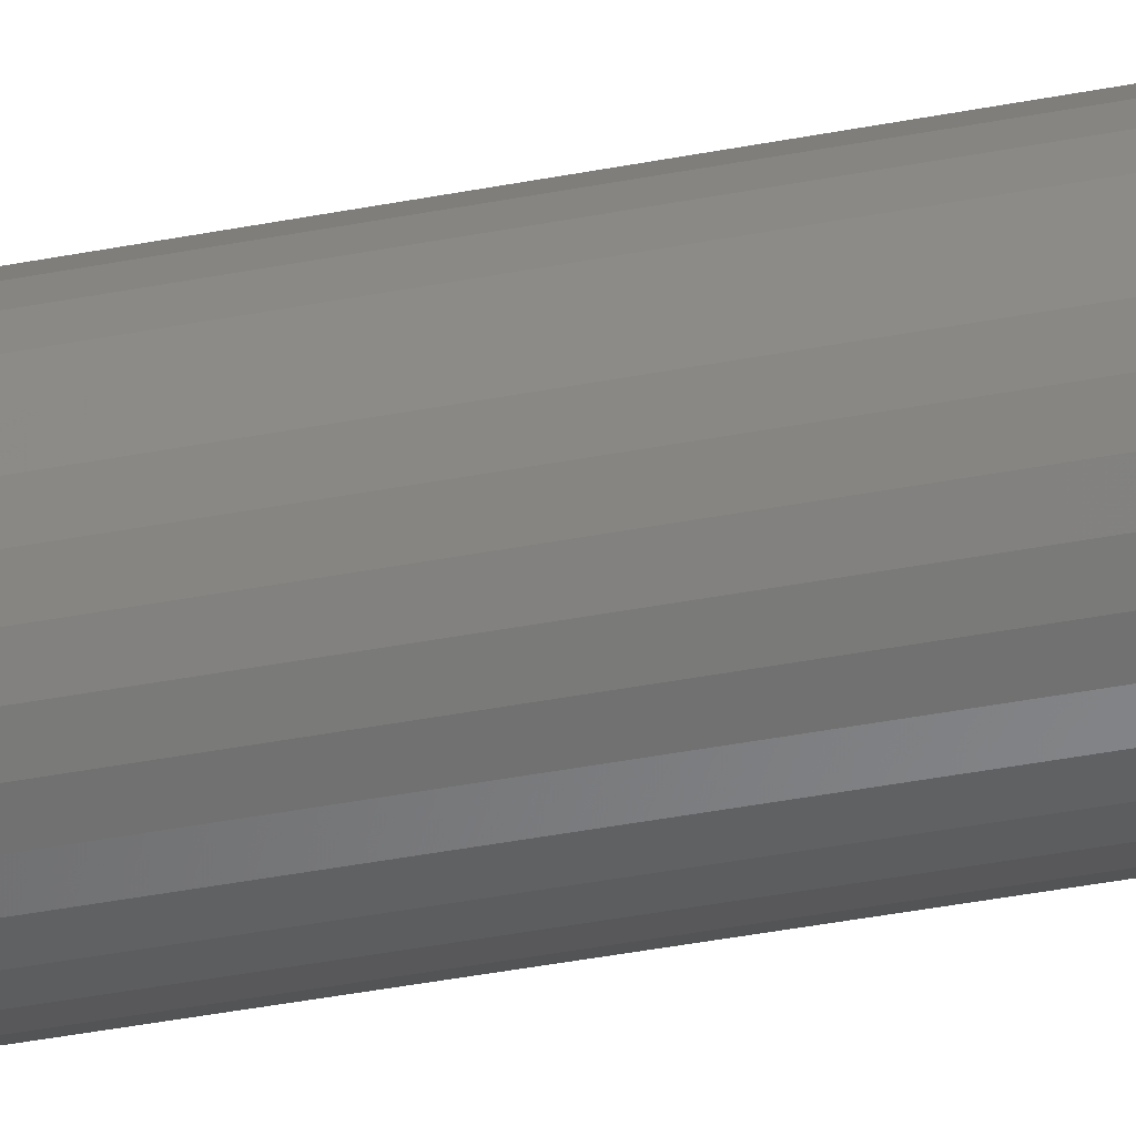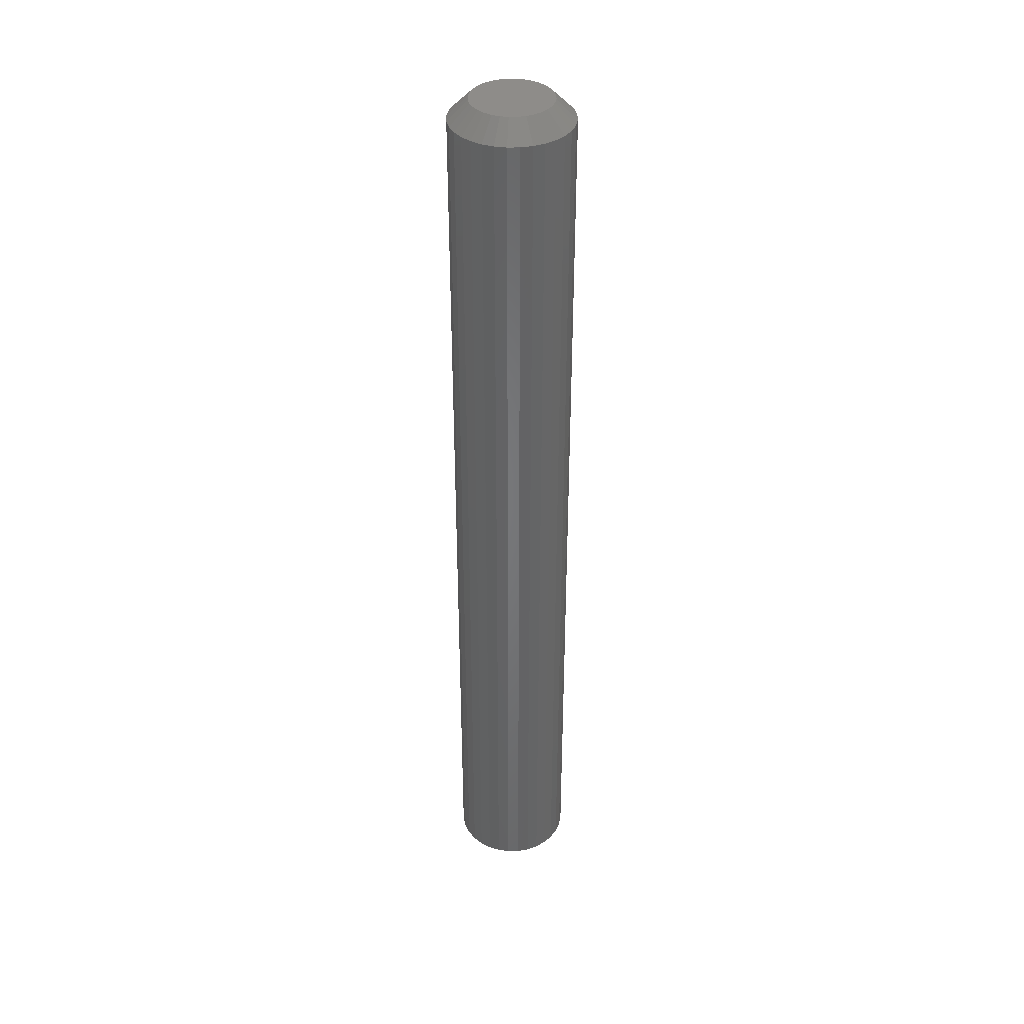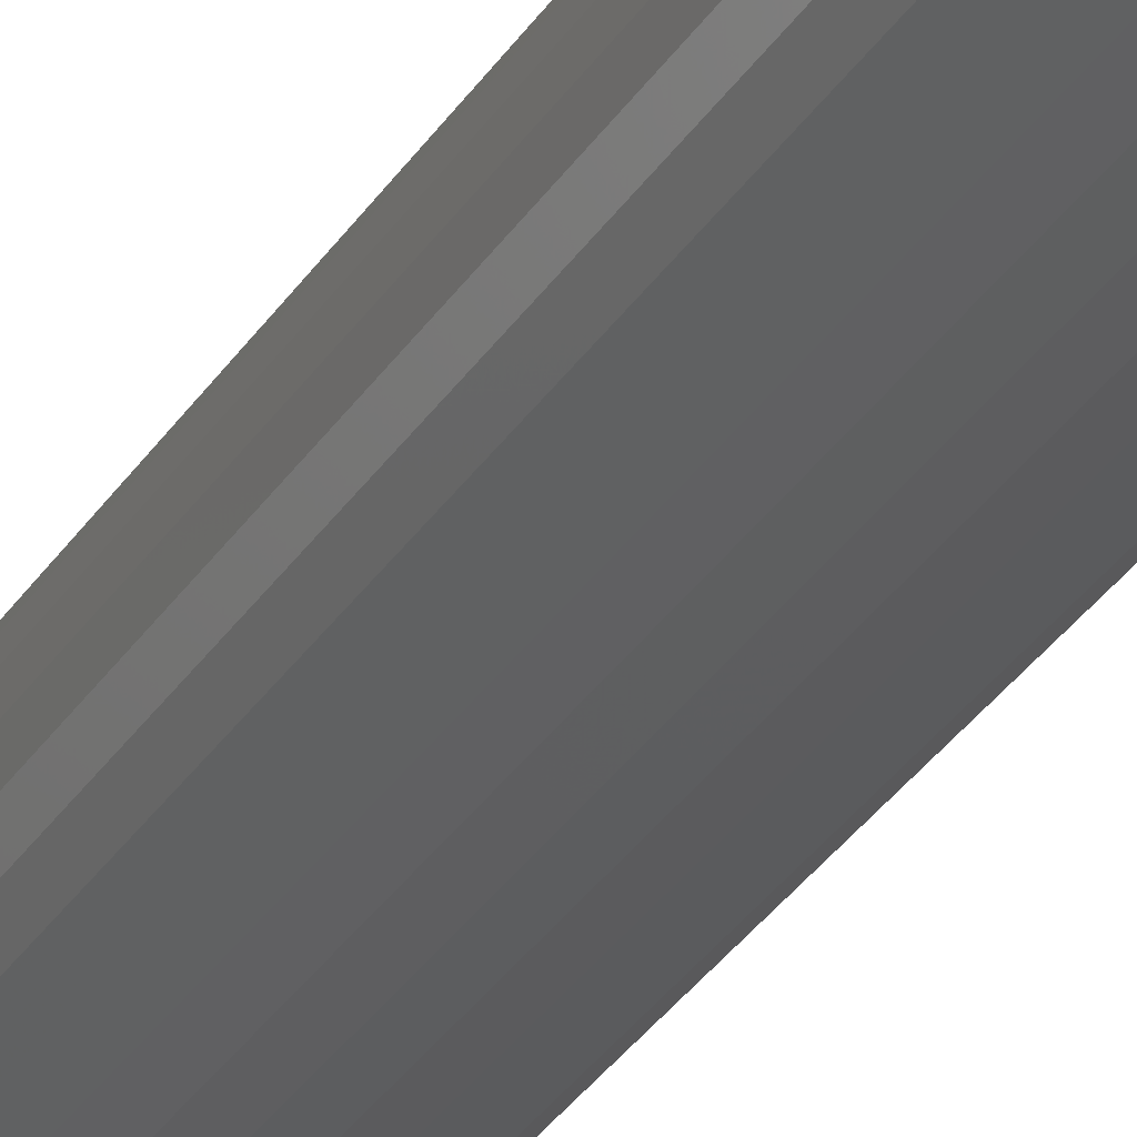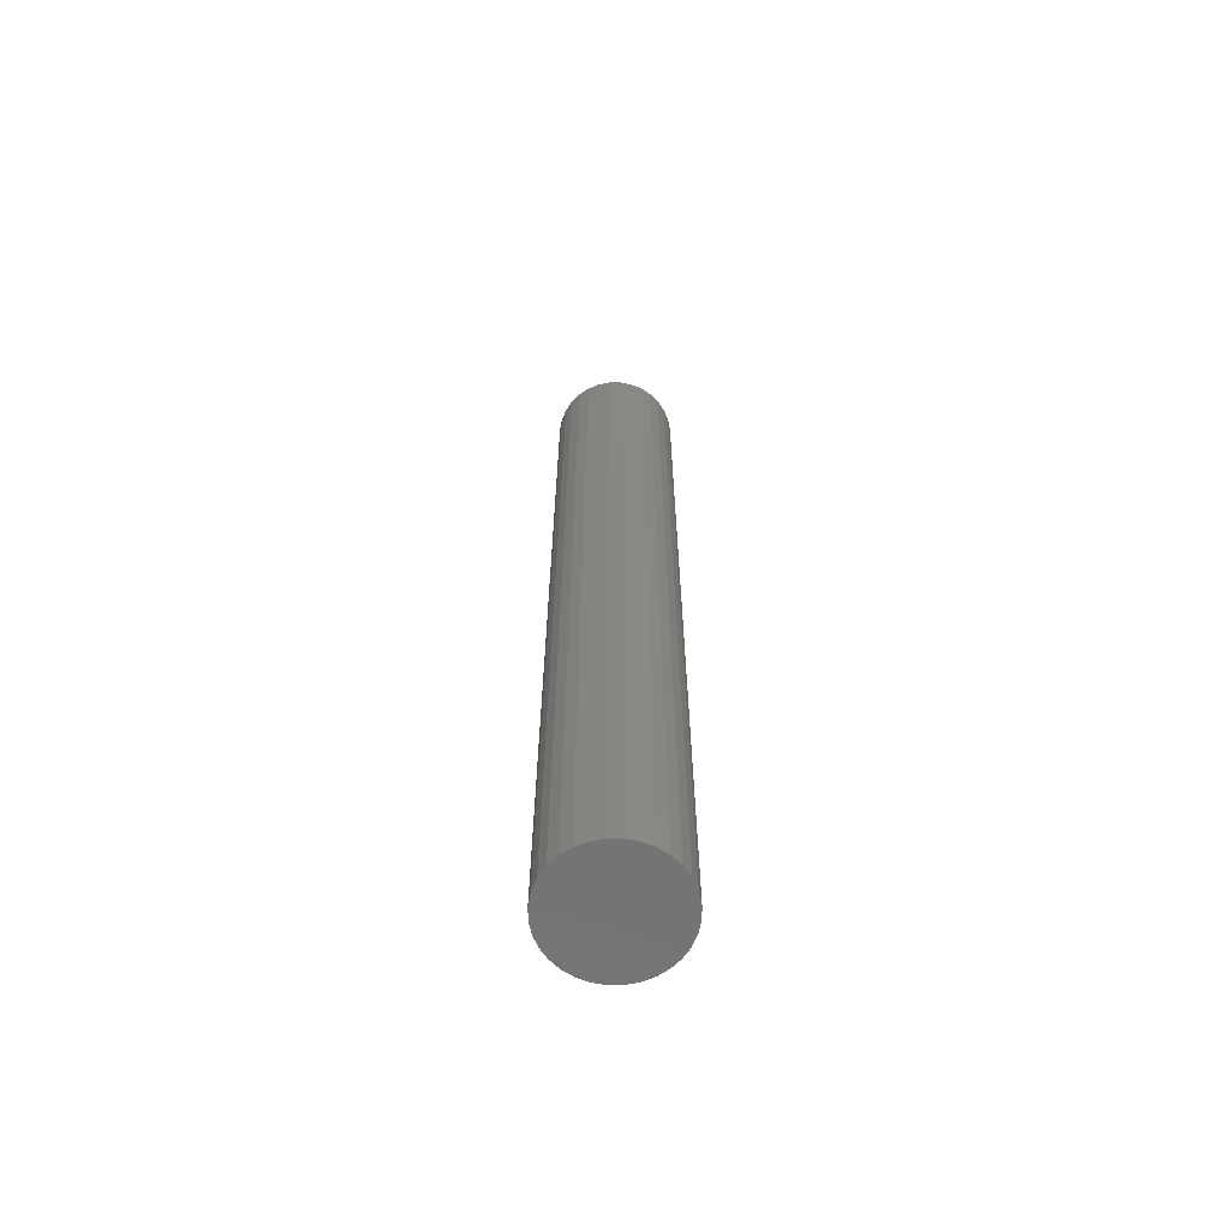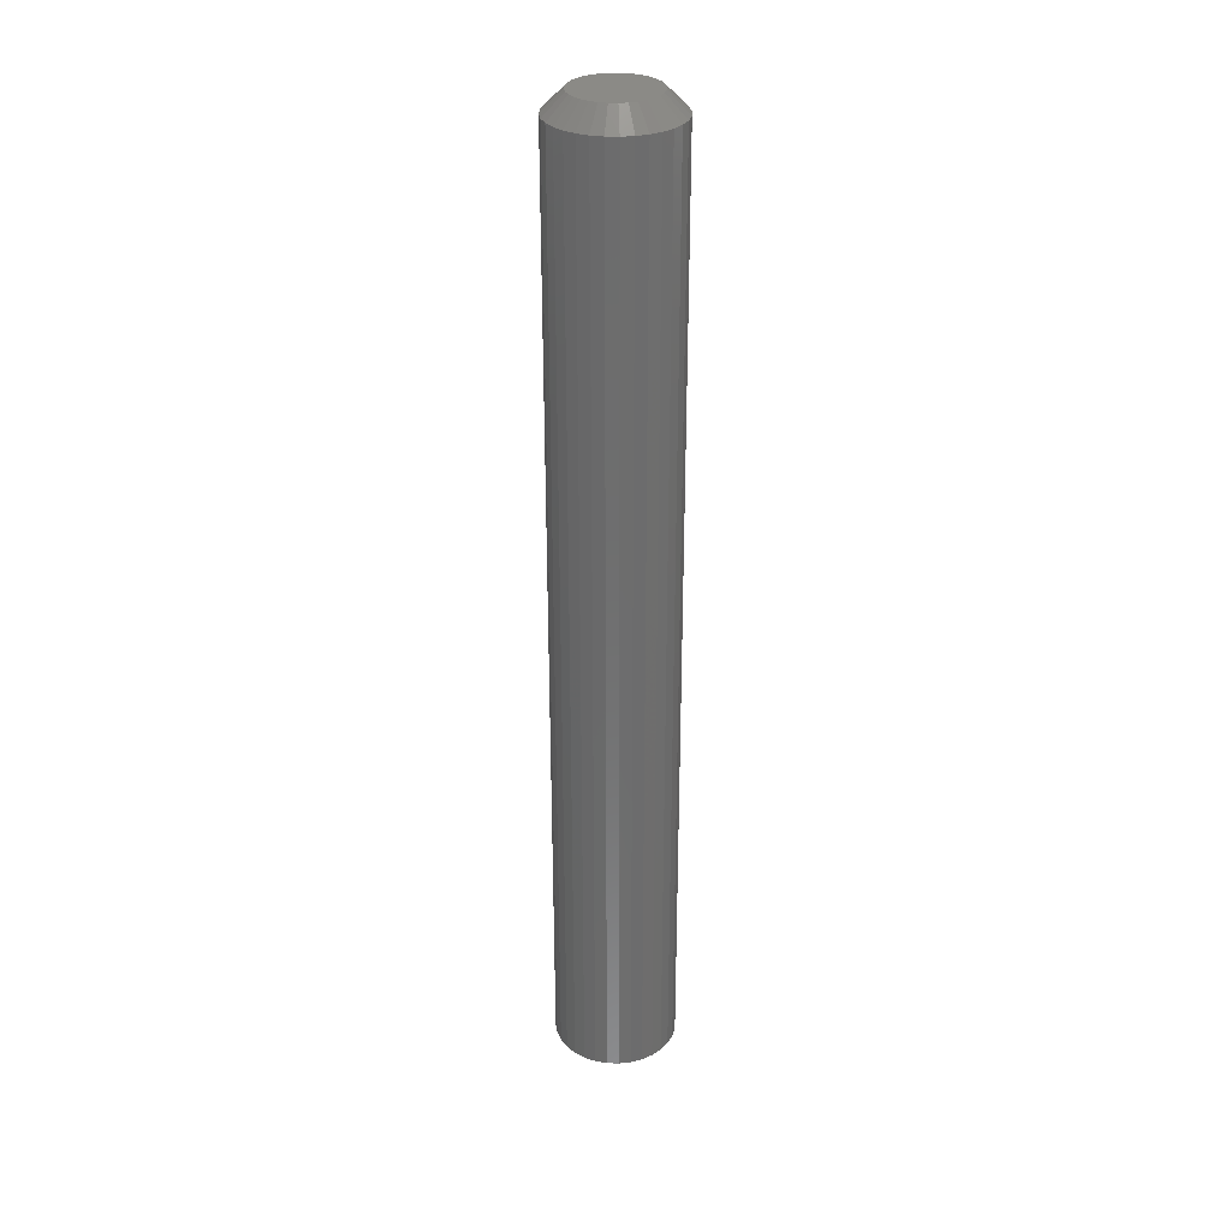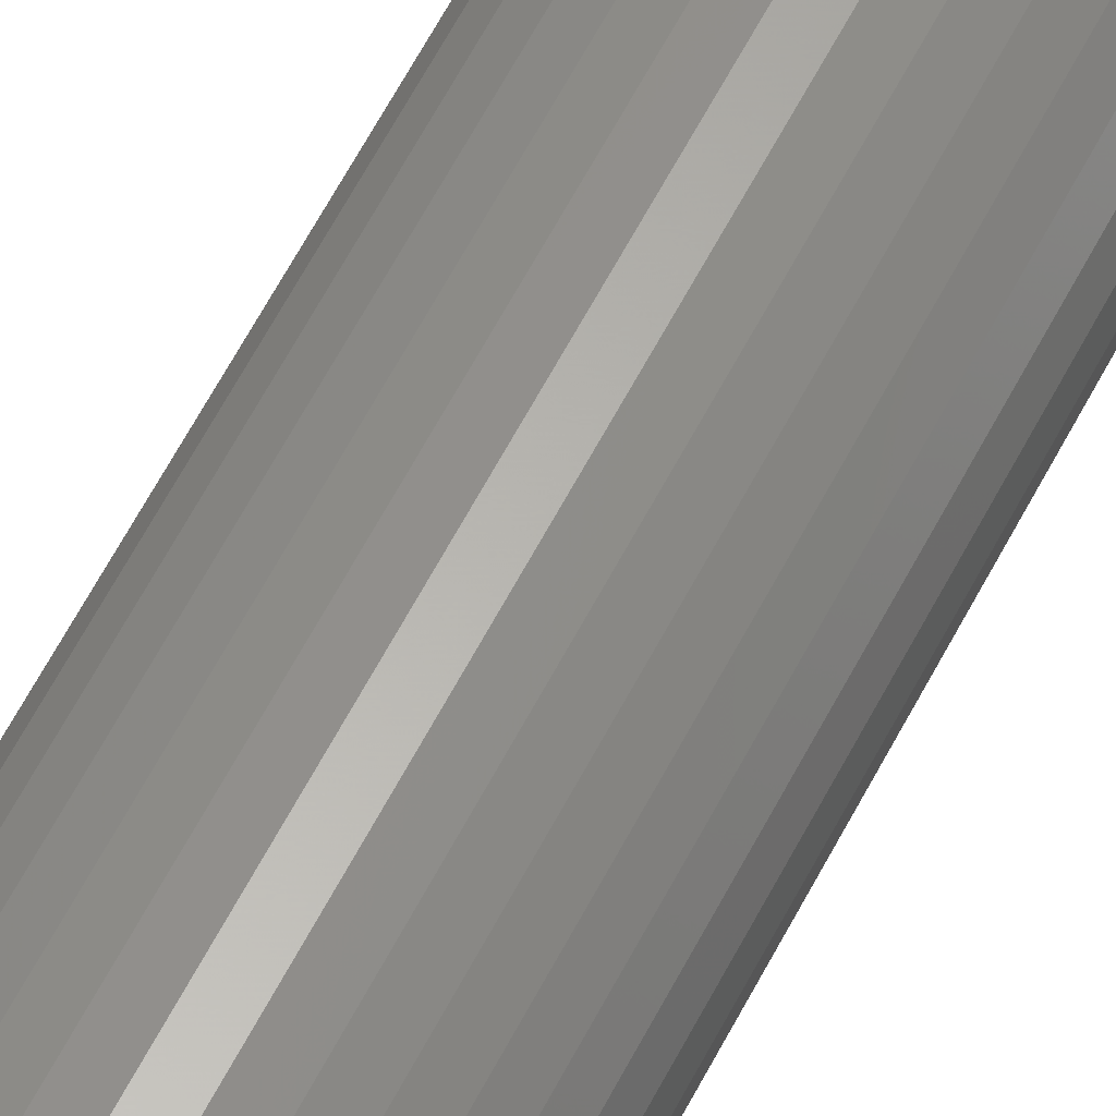
<metadata>
{"format":"stl","ext":"stl","renderer":"f3d","projection":"perspective","resolution":1024,"background":"white","views":[{"elev":-36.9,"azim":104.4,"up":"+Y"},{"elev":38.1,"azim":49.2,"up":"+Z"},{"elev":-29.9,"azim":154.3,"up":"+Y"},{"elev":-64.5,"azim":-38.9,"up":"+Z"},{"elev":30.6,"azim":-81.9,"up":"+Z"},{"elev":60.0,"azim":27.0,"up":"+Y"}]}
</metadata>
<code>
# stl→obj: 96 verts, 188 faces
v 0.0004934 0.03174 0.75
v -0.005699 0.03113 0.75
v -0.01165 0.02933 0.75
v 0.006686 0.03113 0.75
v 0.01264 0.02933 0.75
v -0.01714 0.02639 0.75
v 0.01813 0.02639 0.75
v -0.02195 0.02245 0.75
v 0.02294 0.02245 0.75
v -0.0259 0.01764 0.75
v 0.02689 0.01764 0.75
v -0.02883 0.01215 0.75
v 0.02982 0.01215 0.75
v -0.03064 0.006193 0.75
v 0.03163 0.006193 0.75
v 0.03163 -0.006193 0.75
v -0.02883 -0.01215 0.75
v 0.02982 -0.01215 0.75
v -0.0259 -0.01764 0.75
v 0.02689 -0.01764 0.75
v -0.02195 -0.02245 0.75
v 0.02294 -0.02245 0.75
v -0.01714 -0.02639 0.75
v 0.01813 -0.02639 0.75
v -0.01165 -0.02933 0.75
v 0.01264 -0.02933 0.75
v -0.005699 -0.03113 0.75
v 0.0004934 -0.03174 0.75
v 0.006686 -0.03113 0.75
v 0.03224 -6.019e-18 0.75
v -0.03125 -2.255e-17 0.75
v -0.03064 -0.006193 0.75
v 0.04786 0 0
v 0.04786 -5.367e-17 0.7344
v 0.04695 -0.009241 0
v 0.04695 -0.009241 0.7344
v 0.04426 -0.01813 0
v 0.04426 -0.01813 0.7344
v 0.03988 -0.02632 0
v 0.03988 -0.02632 0.7344
v 0.03399 -0.03349 0
v 0.03399 -0.03349 0.7344
v 0.02681 -0.03939 0
v 0.02681 -0.03939 0.7344
v 0.01862 -0.04376 0
v 0.01862 -0.04376 0.7344
v 0.009735 -0.04646 0
v 0.009735 -0.04646 0.7344
v 0.0004934 -0.04737 0
v 0.0004934 -0.04737 0.7344
v -0.008748 -0.04646 0
v -0.008748 -0.04646 0.7344
v -0.01763 -0.04376 0
v -0.01763 -0.04376 0.7344
v -0.02582 -0.03939 0
v -0.02582 -0.03939 0.7344
v -0.033 -0.03349 0
v -0.033 -0.03349 0.7344
v -0.03889 -0.02632 0
v -0.03889 -0.02632 0.7344
v -0.04327 -0.01813 0
v -0.04327 -0.01813 0.7344
v -0.04596 -0.009241 0
v -0.04596 -0.009241 0.7344
v -0.04688 5.801e-18 0
v -0.04688 5.801e-18 0.7344
v -0.04596 0.009241 0
v -0.04596 0.009241 0.7344
v -0.04327 0.01813 0
v -0.04327 0.01813 0.7344
v -0.03889 0.02632 0
v -0.03889 0.02632 0.7344
v -0.033 0.03349 0
v -0.033 0.03349 0.7344
v -0.02582 0.03939 0
v -0.02582 0.03939 0.7344
v -0.01763 0.04376 0
v -0.01763 0.04376 0.7344
v -0.008748 0.04646 0
v -0.008748 0.04646 0.7344
v 0.0004934 0.04737 0
v 0.0004934 0.04737 0.7344
v 0.009735 0.04646 0
v 0.009735 0.04646 0.7344
v 0.01862 0.04376 0
v 0.01862 0.04376 0.7344
v 0.02681 0.03939 0
v 0.02681 0.03939 0.7344
v 0.03399 0.03349 0
v 0.03399 0.03349 0.7344
v 0.03988 0.02632 0
v 0.03988 0.02632 0.7344
v 0.04426 0.01813 0
v 0.04426 0.01813 0.7344
v 0.04695 0.009241 0
v 0.04695 0.009241 0.7344
f 1 2 3
f 4 1 3
f 4 3 5
f 5 3 6
f 5 6 7
f 7 6 8
f 7 8 9
f 9 8 10
f 9 10 11
f 11 10 12
f 11 12 13
f 13 12 14
f 13 14 15
f 16 17 18
f 18 17 19
f 18 19 20
f 20 19 21
f 20 21 22
f 22 21 23
f 22 23 24
f 24 23 25
f 24 25 26
f 26 25 27
f 26 27 28
f 26 28 29
f 15 14 30
f 30 14 31
f 30 31 16
f 16 31 32
f 16 32 17
f 33 34 35
f 35 34 36
f 35 36 37
f 37 36 38
f 37 38 39
f 39 38 40
f 39 40 41
f 41 40 42
f 41 42 43
f 43 42 44
f 43 44 45
f 45 44 46
f 45 46 47
f 47 46 48
f 47 48 49
f 49 48 50
f 49 50 51
f 51 50 52
f 51 52 53
f 53 52 54
f 53 54 55
f 55 54 56
f 55 56 57
f 57 56 58
f 57 58 59
f 59 58 60
f 59 60 61
f 61 60 62
f 61 62 63
f 63 62 64
f 63 64 65
f 65 64 66
f 65 66 67
f 67 66 68
f 67 68 69
f 69 68 70
f 69 70 71
f 71 70 72
f 71 72 73
f 73 72 74
f 73 74 75
f 75 74 76
f 75 76 77
f 77 76 78
f 77 78 79
f 79 78 80
f 79 80 81
f 81 80 82
f 81 82 83
f 83 82 84
f 83 84 85
f 85 84 86
f 85 86 87
f 87 86 88
f 87 88 89
f 89 88 90
f 89 90 91
f 91 90 92
f 91 92 93
f 93 92 94
f 93 94 95
f 95 94 96
f 95 96 33
f 33 96 34
f 31 14 66
f 14 68 66
f 34 96 30
f 96 15 30
f 96 94 13
f 15 96 13
f 92 90 11
f 11 94 92
f 13 94 11
f 88 86 5
f 7 88 5
f 7 9 88
f 84 82 4
f 4 86 84
f 5 86 4
f 80 78 3
f 2 80 3
f 2 1 80
f 76 74 6
f 6 78 76
f 3 78 6
f 72 70 12
f 10 72 12
f 10 8 72
f 14 70 68
f 12 70 14
f 9 11 90
f 90 88 9
f 1 4 82
f 82 80 1
f 8 6 74
f 74 72 8
f 30 16 34
f 16 36 34
f 66 64 31
f 64 32 31
f 64 62 17
f 32 64 17
f 60 58 19
f 19 62 60
f 17 62 19
f 56 54 25
f 23 56 25
f 23 21 56
f 52 50 27
f 27 54 52
f 25 54 27
f 48 46 26
f 29 48 26
f 29 28 48
f 44 42 24
f 24 46 44
f 26 46 24
f 40 38 18
f 20 40 18
f 20 22 40
f 16 38 36
f 18 38 16
f 21 19 58
f 58 56 21
f 28 27 50
f 50 48 28
f 22 24 42
f 42 40 22
f 77 79 81
f 77 81 83
f 85 77 83
f 75 77 85
f 87 75 85
f 73 75 87
f 89 73 87
f 71 73 89
f 91 71 89
f 69 71 91
f 93 69 91
f 67 69 93
f 95 67 93
f 37 61 35
f 59 61 37
f 39 59 37
f 57 59 39
f 41 57 39
f 55 57 41
f 43 55 41
f 53 55 43
f 45 53 43
f 51 53 45
f 49 51 45
f 47 49 45
f 61 63 35
f 35 63 65
f 35 65 33
f 33 65 67
f 33 67 95

</code>
